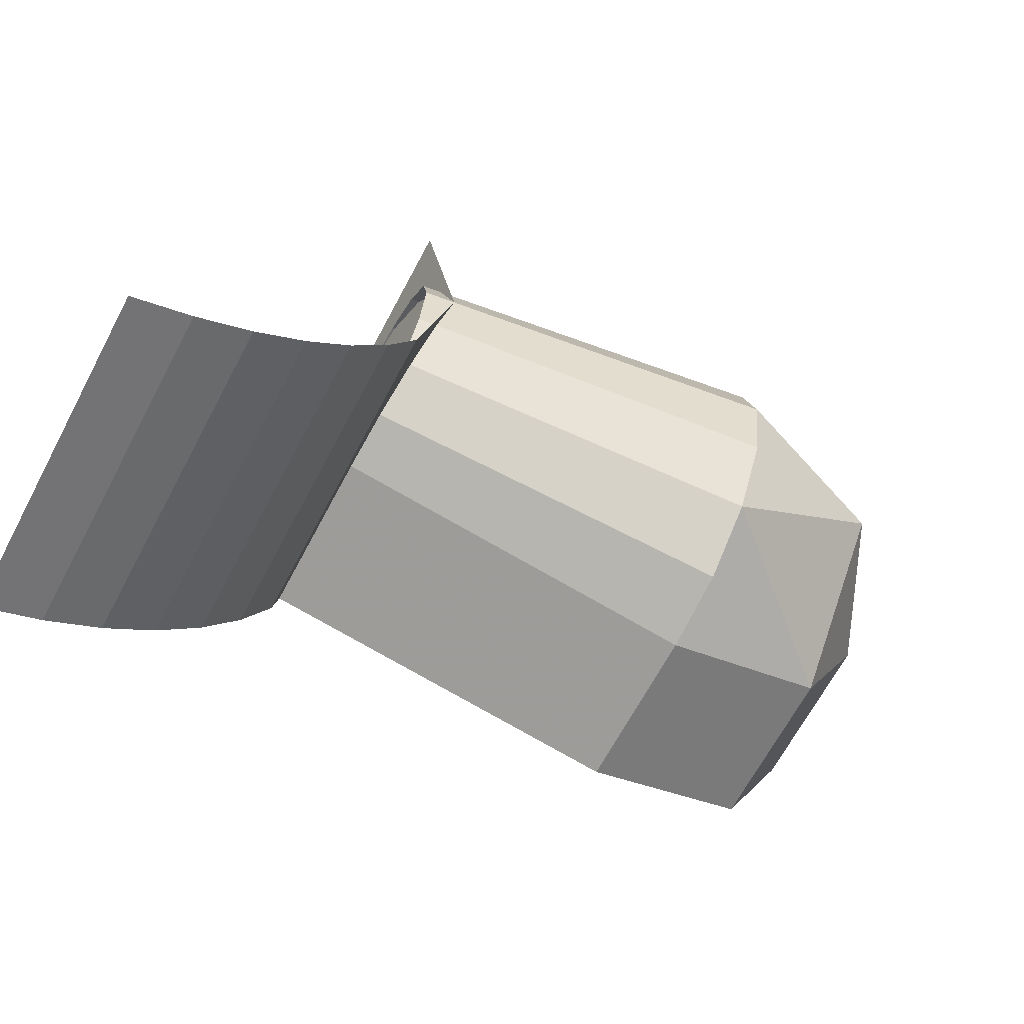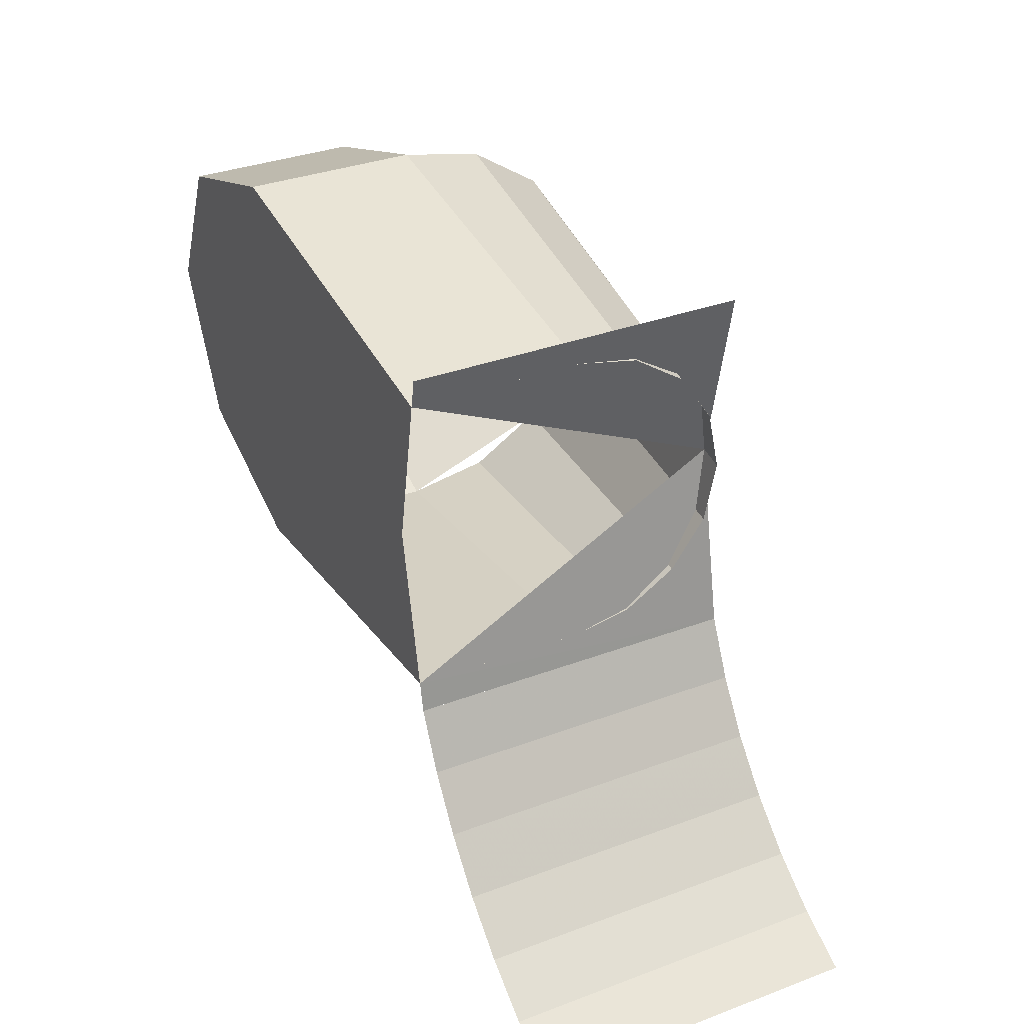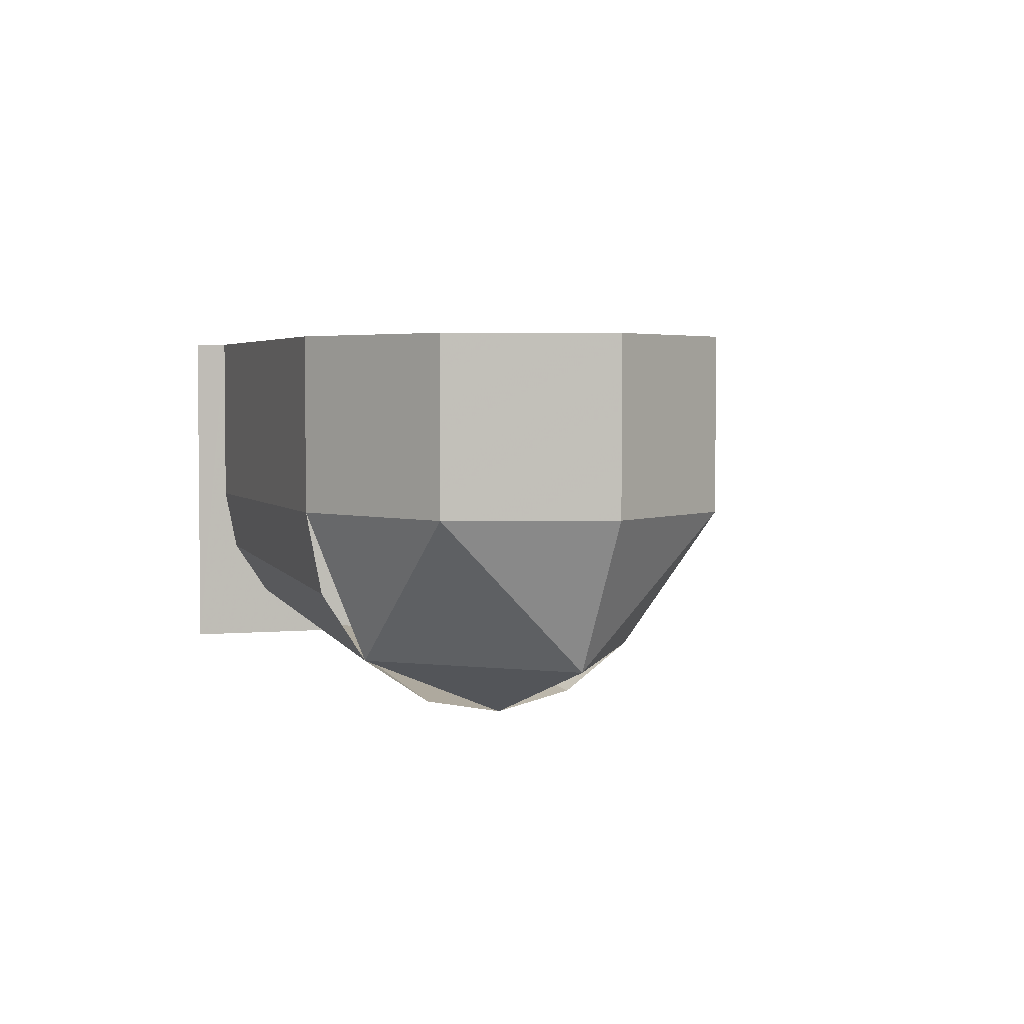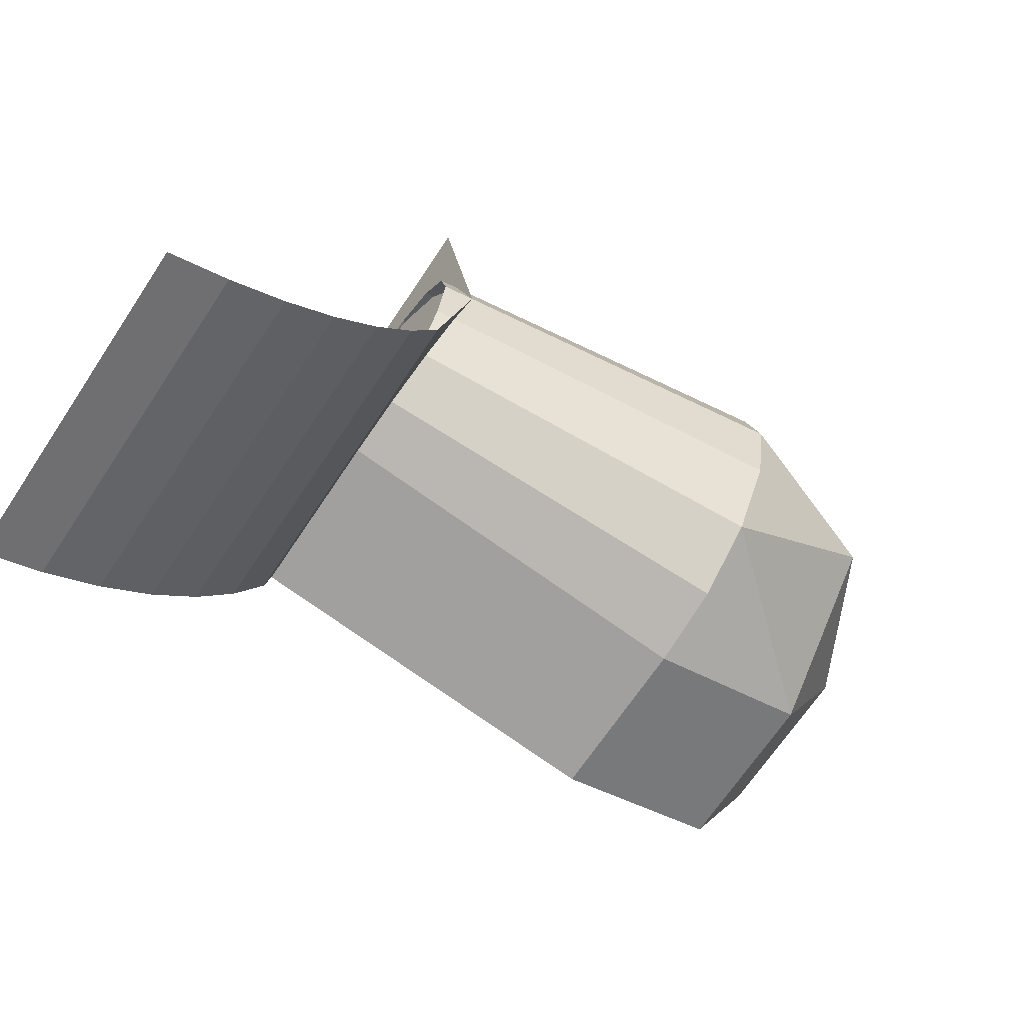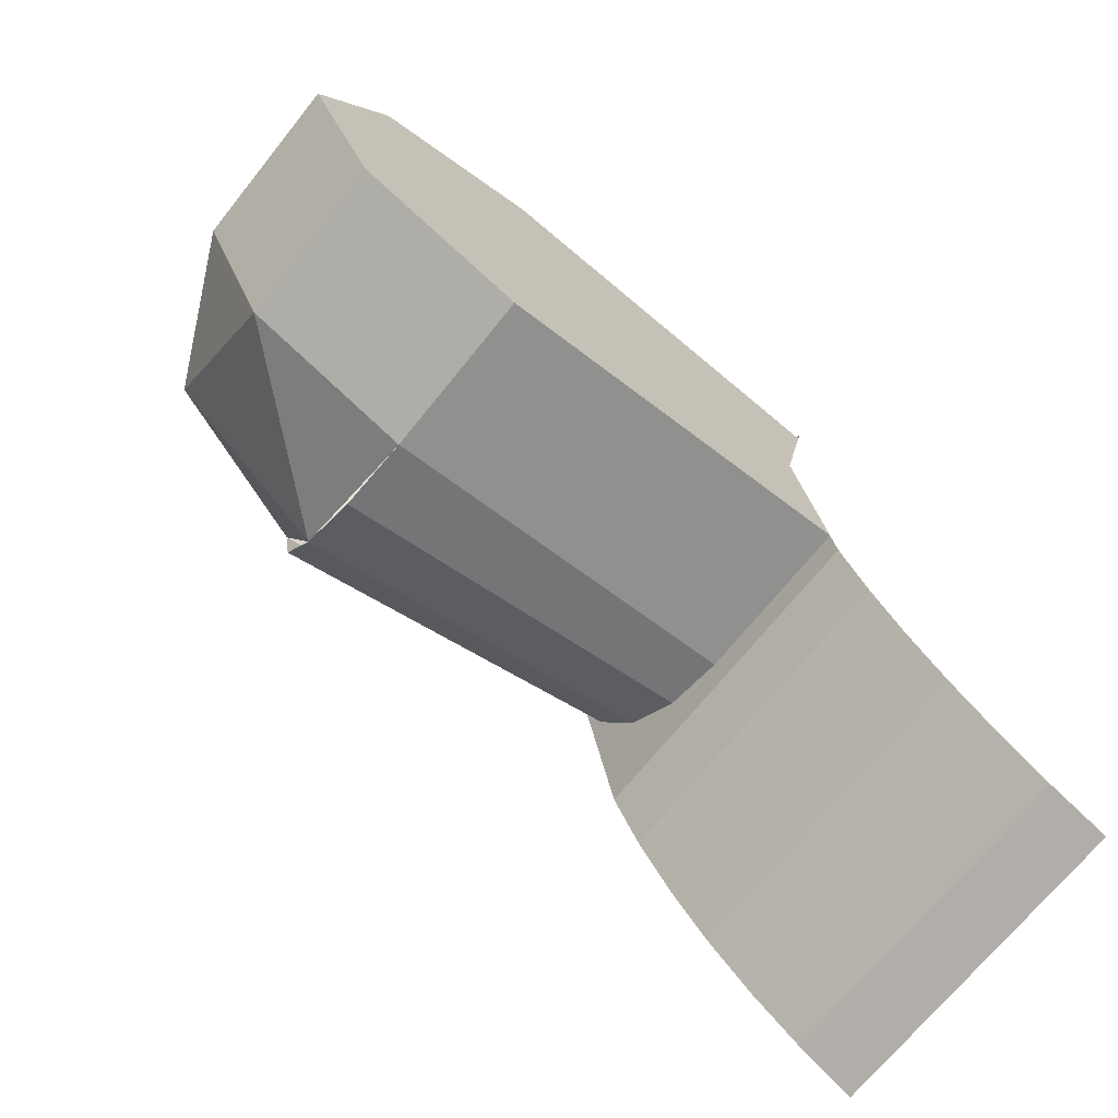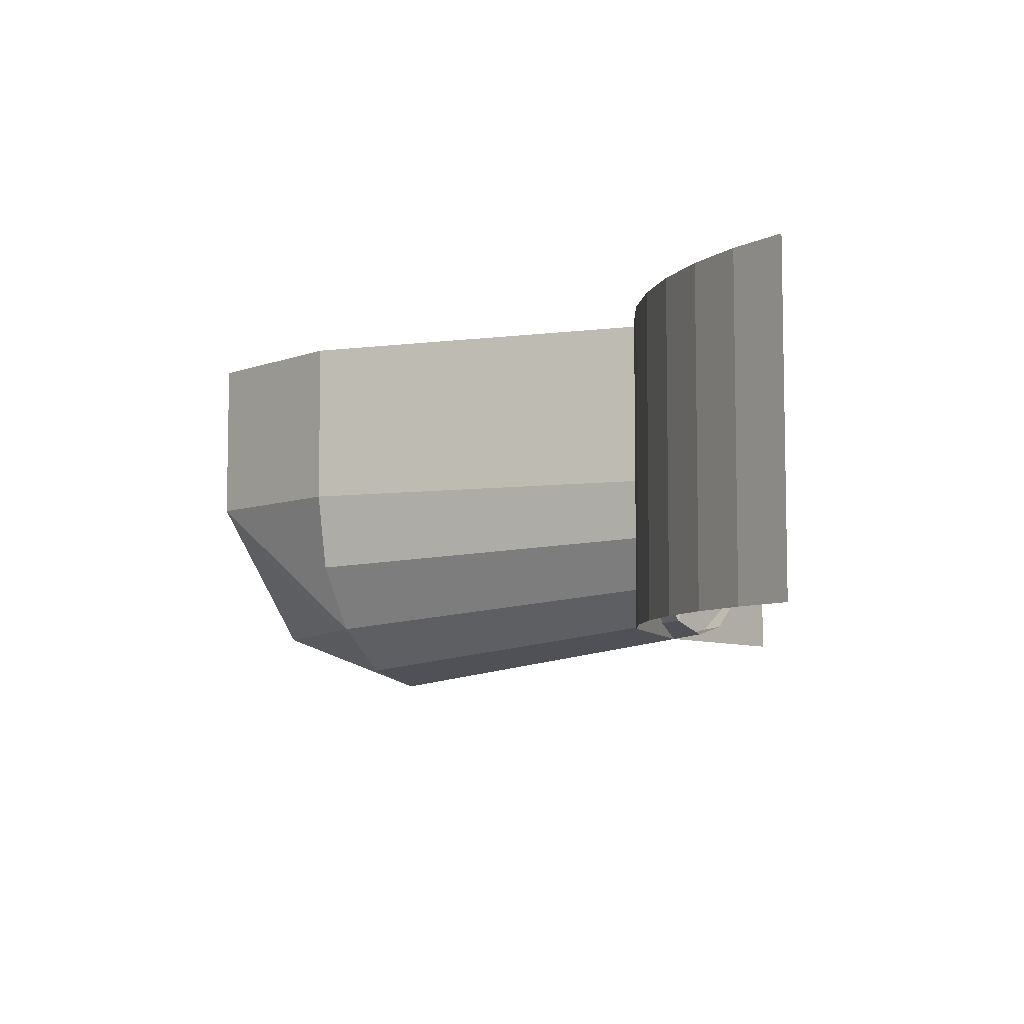
<metadata>
{"format":"obj","ext":"obj","renderer":"f3d","projection":"perspective","resolution":1024,"background":"white","views":[{"elev":-67.6,"azim":-28.1,"up":"+Z"},{"elev":34.2,"azim":-116.8,"up":"+Z"},{"elev":3.5,"azim":62.5,"up":"+Y"},{"elev":-68.7,"azim":-33.7,"up":"+Z"},{"elev":-70.1,"azim":141.2,"up":"+Z"},{"elev":-7.1,"azim":-152.2,"up":"+Y"}]}
</metadata>
<code>
v 0.48 0 -0.12
v 0.2621 0 -0.09
v 0.28 0 0
v 0.48 0 0.12
v 0.48 0 -0.12
v 0.28 0 0
v 0.2621 0 0.09
v 0.579 0 -0.08485
v 0.62 0 0
v 0.579 0 0.08485
v 0.579 0 -0.08485
v 0.579 0 0.08485
v 0.48 0 0.12
v 0.48 0 -0.12
v 0.579 0 -0.08485
v 0.48 0 -0.12
v 0.48 -0.09728 -0.12
v 0.579 -0.09728 -0.08485
v 0.62 0 0
v 0.579 0 -0.08485
v 0.579 -0.09728 -0.08485
v 0.62 -0.09728 0
v 0.579 0 0.08485
v 0.62 0 0
v 0.62 -0.09728 0
v 0.579 -0.09728 0.08485
v 0.48 0 0.12
v 0.579 0 0.08485
v 0.579 -0.09728 0.08485
v 0.48 -0.09728 0.12
v 0.48 -0.09728 -0.12
v 0.48 -0.1821 -0.08485
v 0.579 -0.09728 -0.08485
v 0.579 -0.1821 0
v 0.62 -0.09728 0
v 0.579 -0.09728 -0.08485
v 0.48 -0.1821 -0.08485
v 0.579 -0.1821 0
v 0.579 -0.09728 -0.08485
v 0.48 -0.2173 0
v 0.579 -0.1821 0
v 0.48 -0.1821 -0.08485
v 0.48 -0.09728 0.12
v 0.48 -0.1821 0.08485
v 0.579 -0.09728 0.08485
v 0.579 -0.1821 0
v 0.62 -0.09728 0
v 0.579 -0.09728 0.08485
v 0.48 -0.1821 0.08485
v 0.579 -0.1821 0
v 0.579 -0.09728 0.08485
v 0.48 -0.2173 0
v 0.579 -0.1821 0
v 0.48 -0.1821 0.08485
v 0.2621 -0.09728 -0.09
v 0.2621 0 -0.09
v 0.48 0 -0.12
v 0.48 -0.09728 -0.12
v 0.2621 -0.09728 0.09
v 0.2621 -0.1317 0.08315
v 0.48 -0.1432 0.1109
v 0.48 -0.09728 0.12
v 0.2621 -0.1317 0.08315
v 0.2621 -0.1609 0.06364
v 0.48 -0.1821 0.08485
v 0.48 -0.1432 0.1109
v 0.2621 -0.1609 0.06364
v 0.2621 -0.1804 0.03444
v 0.48 -0.2082 0.04592
v 0.48 -0.1821 0.08485
v 0.2621 -0.1804 0.03444
v 0.2621 -0.1873 0
v 0.48 -0.2173 0
v 0.48 -0.2082 0.04592
v 0.2621 -0.1873 0
v 0.2621 -0.1804 -0.03444
v 0.48 -0.2082 -0.04592
v 0.48 -0.2173 0
v 0.2621 -0.1804 -0.03444
v 0.2621 -0.1609 -0.06364
v 0.48 -0.1821 -0.08485
v 0.48 -0.2082 -0.04592
v 0.2621 -0.1609 -0.06364
v 0.2621 -0.1317 -0.08315
v 0.48 -0.1432 -0.1109
v 0.48 -0.1821 -0.08485
v 0.2621 -0.1317 -0.08315
v 0.2621 -0.09728 -0.09
v 0.48 -0.09728 -0.12
v 0.48 -0.1432 -0.1109
v 0.2425 -0.19 -0.14
v 0.2425 0 -0.14
v 0.2587 0 -0.1072
v 0.2587 -0.19 -0.1072
v 0.2221 -0.19 -0.1704
v 0.2221 0 -0.1704
v 0.2425 0 -0.14
v 0.2425 -0.19 -0.14
v 0.198 -0.19 -0.198
v 0.198 0 -0.198
v 0.2221 0 -0.1704
v 0.2221 -0.19 -0.1704
v 0.1704 -0.19 -0.2221
v 0.1704 0 -0.2221
v 0.198 0 -0.198
v 0.198 -0.19 -0.198
v 0.14 -0.19 -0.2425
v 0.14 0 -0.2425
v 0.1704 0 -0.2221
v 0.1704 -0.19 -0.2221
v 0.1071 -0.19 -0.2587
v 0.1071 0 -0.2587
v 0.14 0 -0.2425
v 0.14 -0.19 -0.2425
v 0.2587 -0.19 -0.1071
v 0.2587 0 -0.1071
v 0.2621 0 -0.09
v 0.28 -0.1898 0
v 0.2621 0 0.09
v 0.2587 0 0.1071
v 0.2587 -0.19 0.1071
v 0.28 -0.1898 0
v 0.2621 -0.09728 0.09
v 0.48 -0.09728 0.12
v 0.48 0 0.12
v 0.2621 0 0.09
g mesh7345128
f 1 2 3
f 4 5 6
f 6 7 4
g mesh7345130
f 8 10 9
f 11 13 12
f 13 11 14
g mesh7345132
f 15 17 16
f 17 15 18
f 19 21 20
f 21 19 22
f 23 25 24
f 25 23 26
f 27 29 28
f 29 27 30
g mesh7345135
f 31 33 32
f 34 36 35
f 37 39 38
f 40 42 41
g mesh7345137
f 43 44 45
f 46 47 48
f 49 50 51
f 52 53 54
f 55 56 57
f 57 58 55
g mesh7345140
f 59 60 61
f 61 62 59
f 63 64 65
f 65 66 63
f 67 68 69
f 69 70 67
f 71 72 73
f 73 74 71
f 75 76 77
f 77 78 75
f 79 80 81
f 81 82 79
f 83 84 85
f 85 86 83
f 87 88 89
f 89 90 87
g mesh7345142
f 91 92 93
f 93 94 91
f 95 96 97
f 97 98 95
f 99 100 101
f 101 102 99
f 103 104 105
f 105 106 103
f 107 108 109
f 109 110 107
f 111 112 113
f 113 114 111
f 115 116 117
f 117 118 115
f 119 120 121
f 121 122 119
f 123 124 125
f 125 126 123

</code>
